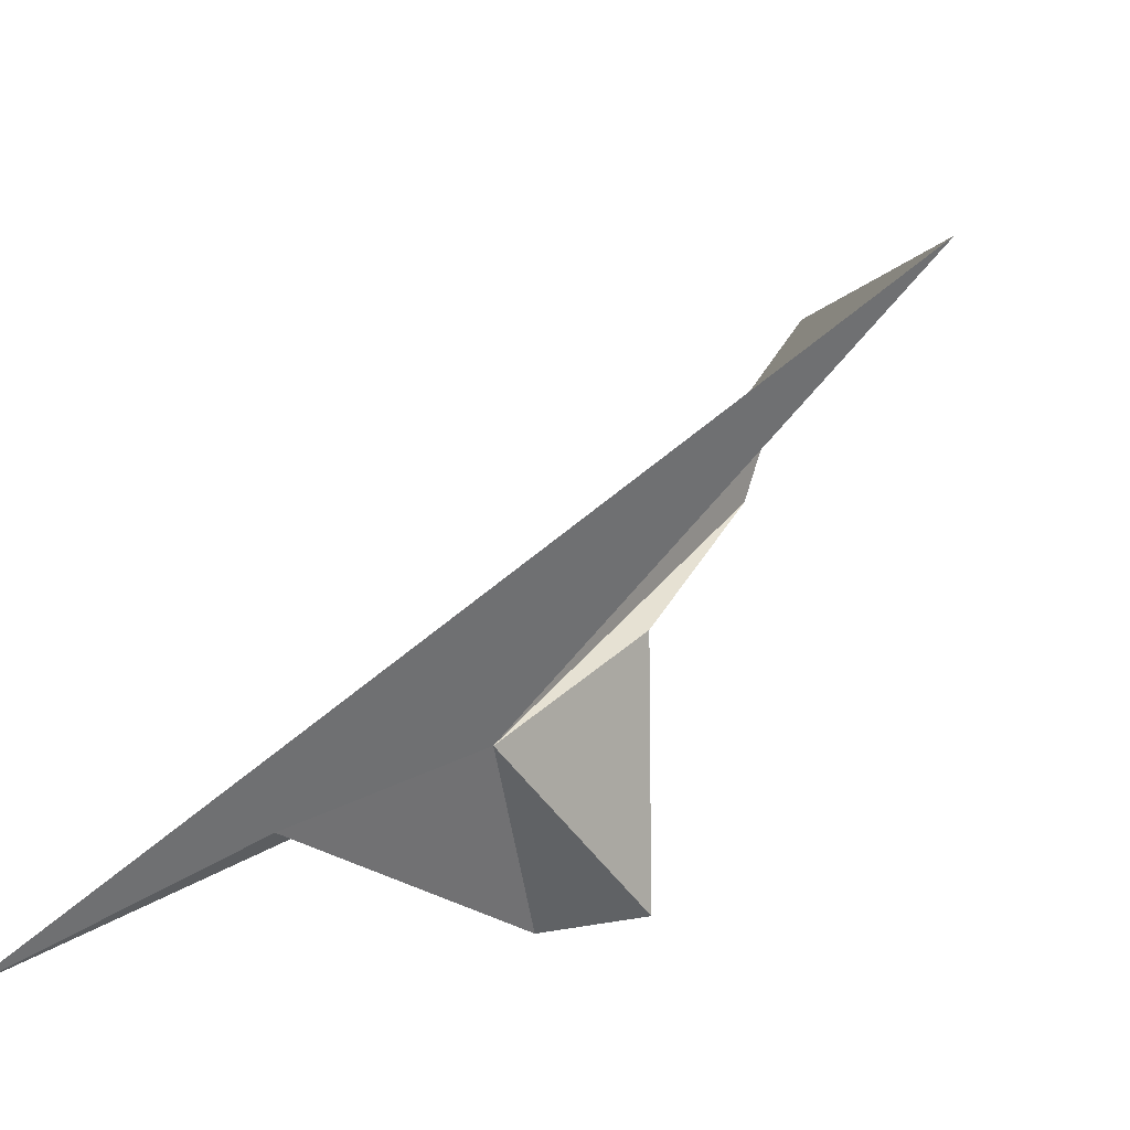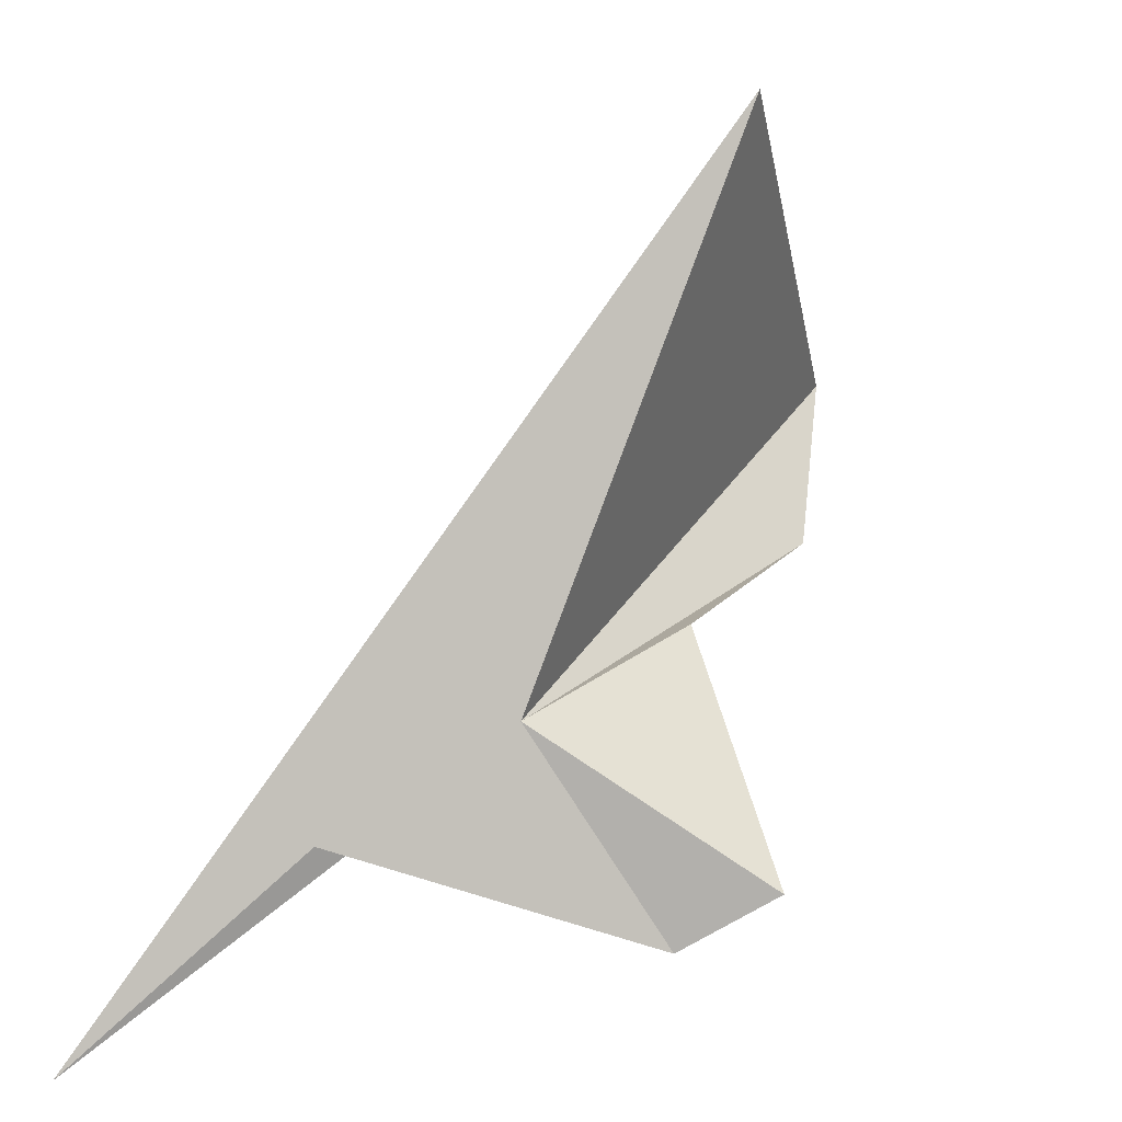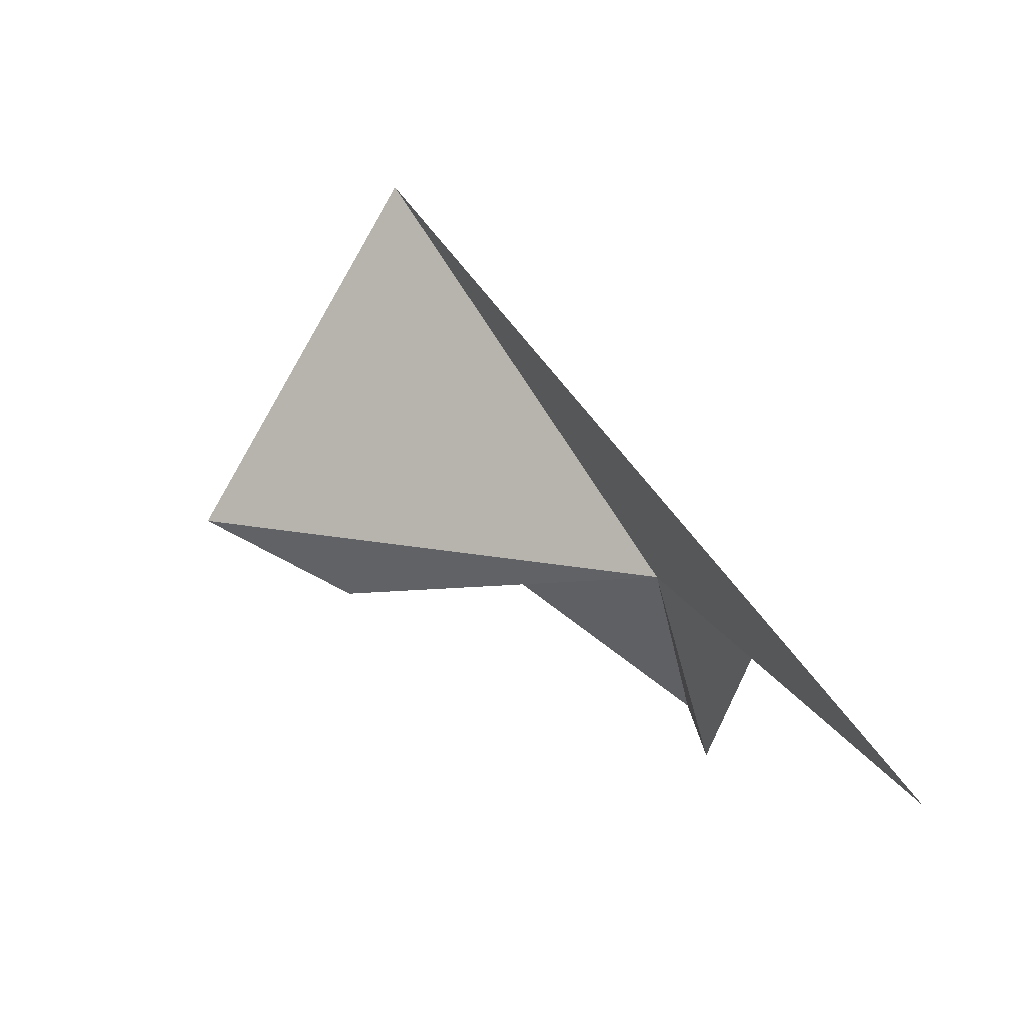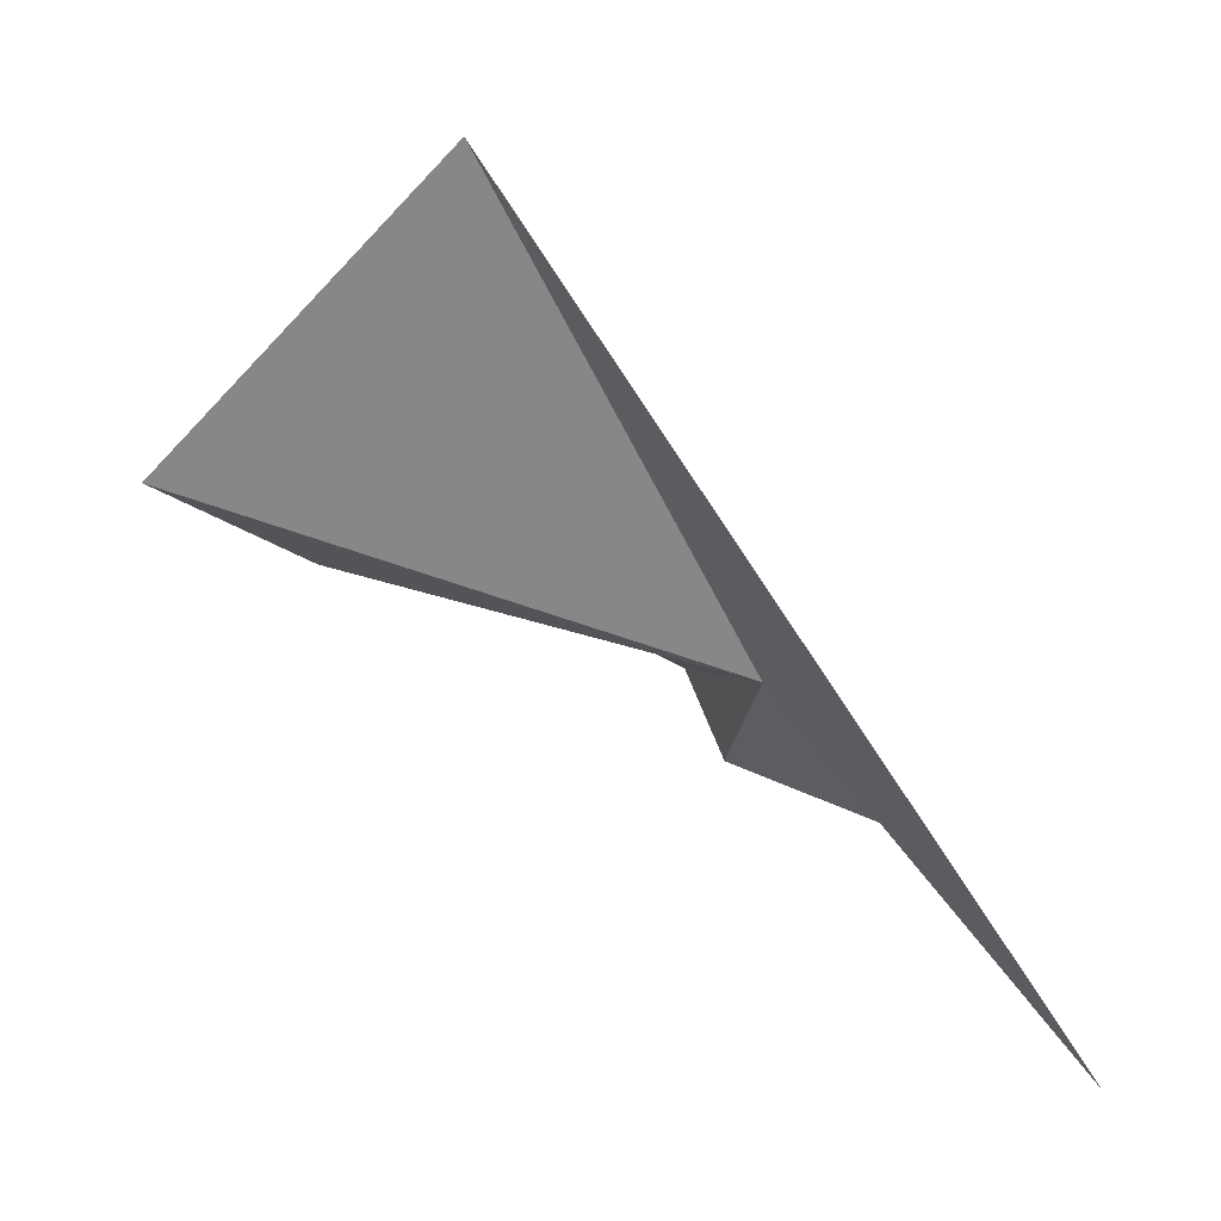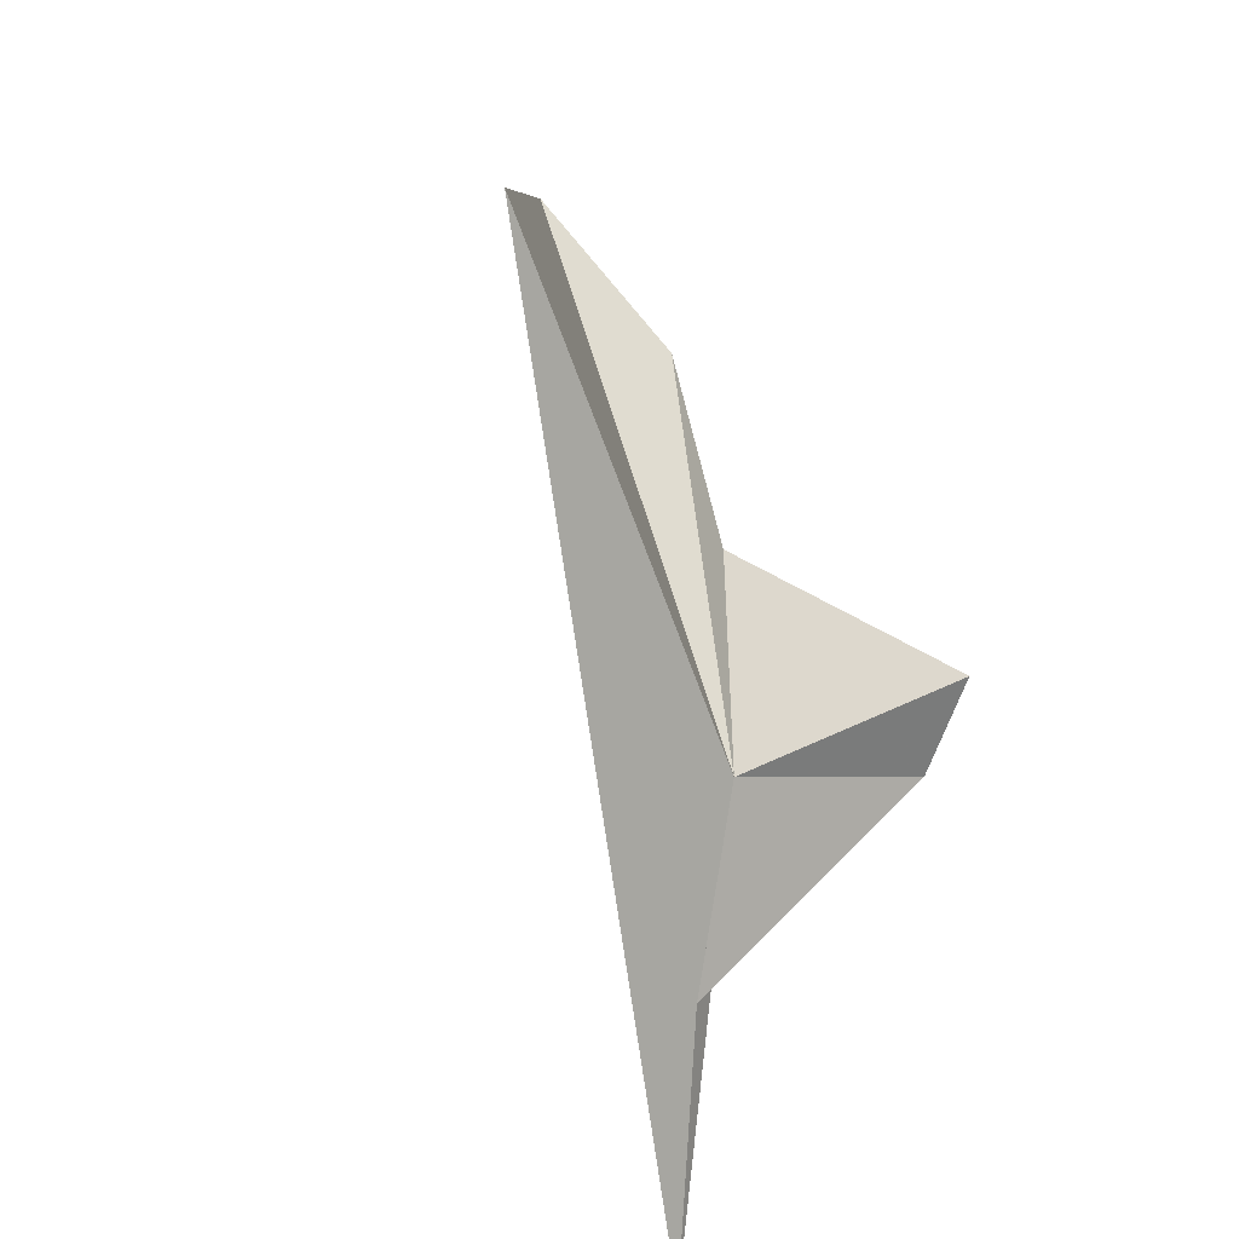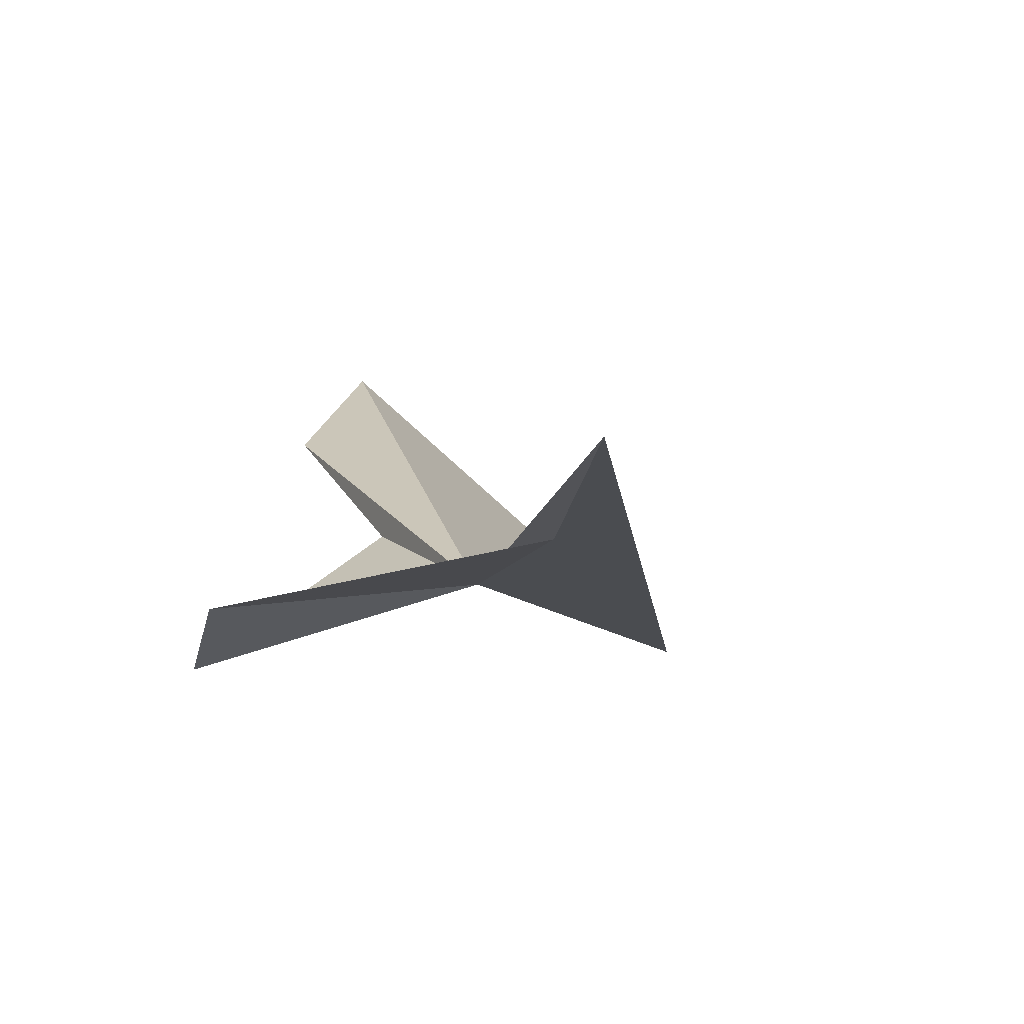
<metadata>
{"format":"obj","ext":"obj","renderer":"f3d","projection":"perspective","resolution":1024,"background":"white","views":[{"elev":-35.2,"azim":-49.1,"up":"+Y"},{"elev":-62.4,"azim":-23.8,"up":"+Y"},{"elev":-26.2,"azim":-88.6,"up":"+Z"},{"elev":11.0,"azim":-113.4,"up":"+Z"},{"elev":51.6,"azim":-42.1,"up":"+Z"},{"elev":-41.9,"azim":-155.8,"up":"+Y"}]}
</metadata>
<code>
v 4.917 23.27 15.6
v 5.071 23.45 15.67
v 5.2 23.67 15.71
v 5.144 23.2 15.45
v 4.771 23.16 15.45
v 5.218 23.22 15.55
v 5.183 23.86 15.81
v 4.92 23.6 16.17
v 4.621 23.02 15.21
f 1 2 3
f 1 5 4
f 1 4 6
f 1 3 7
f 1 6 2
f 1 8 9
f 1 9 5
f 1 7 8

</code>
